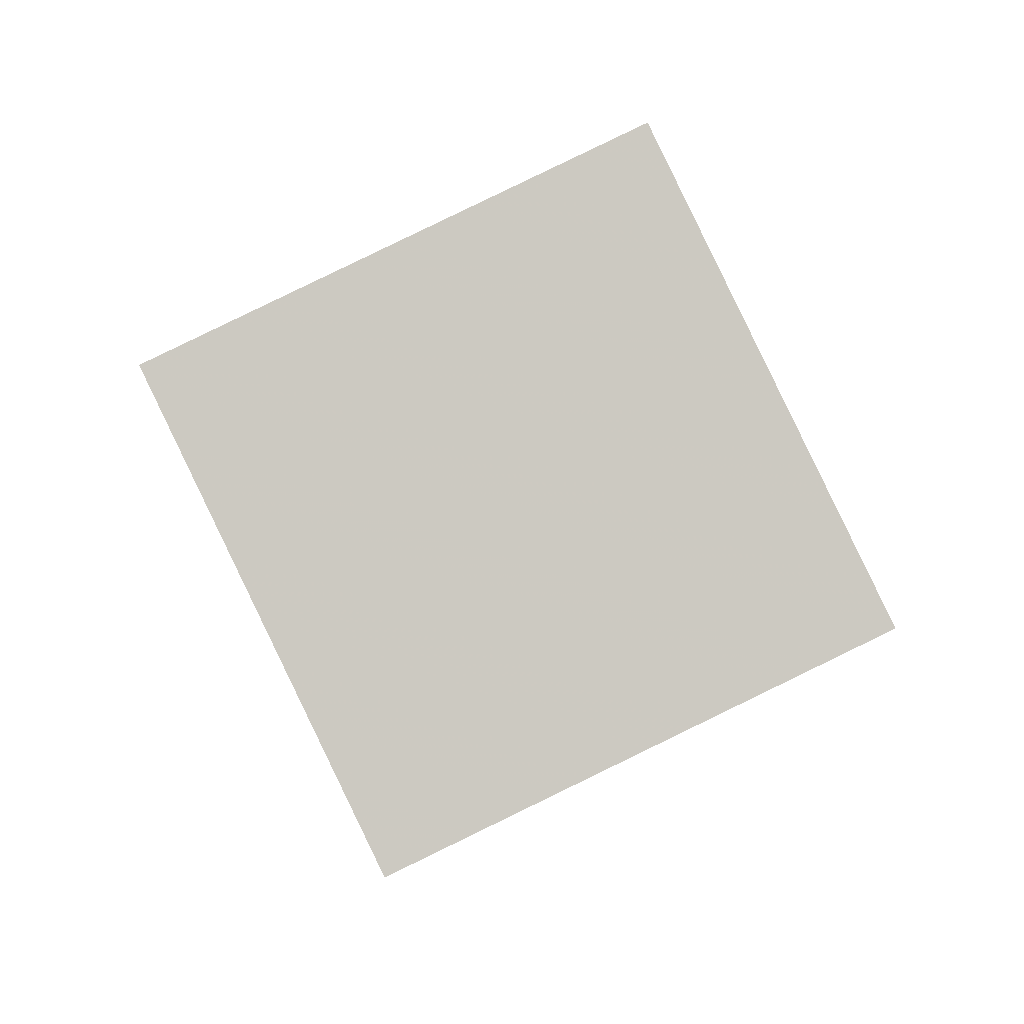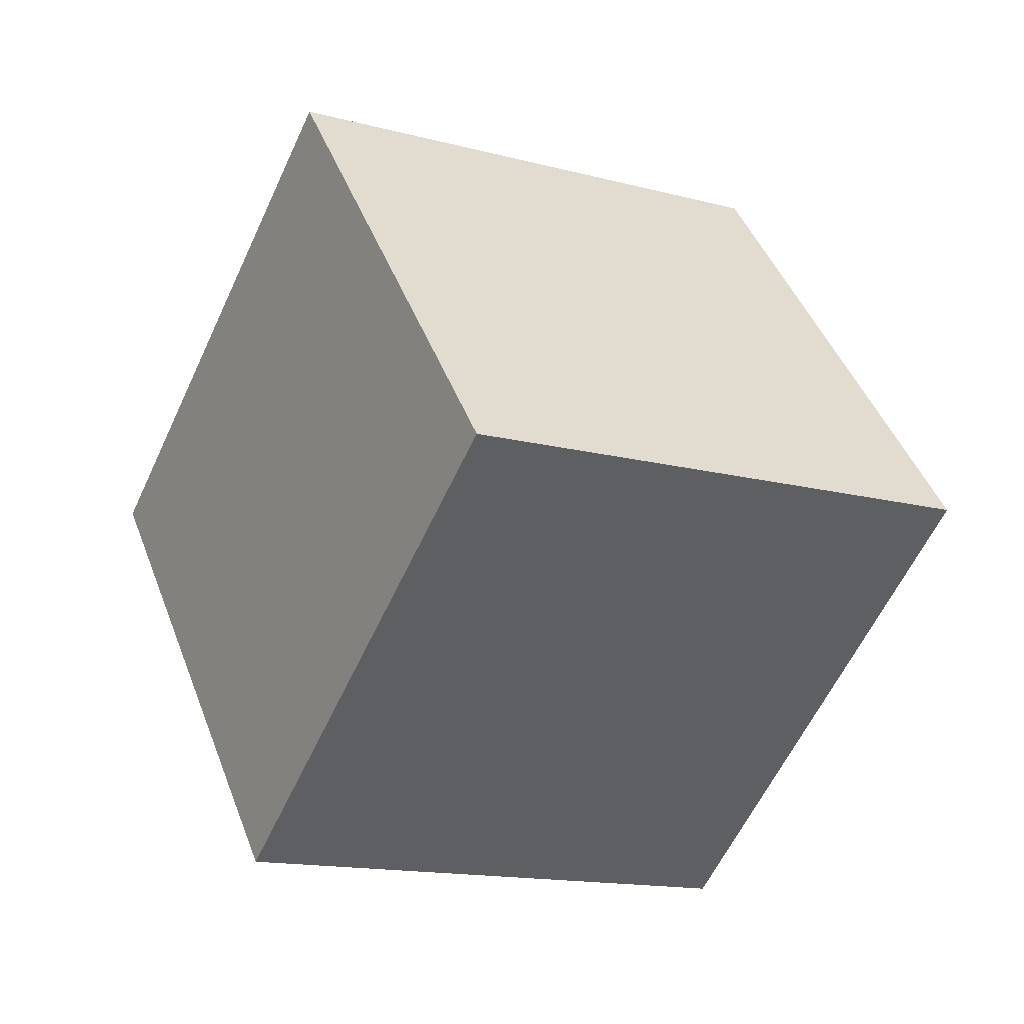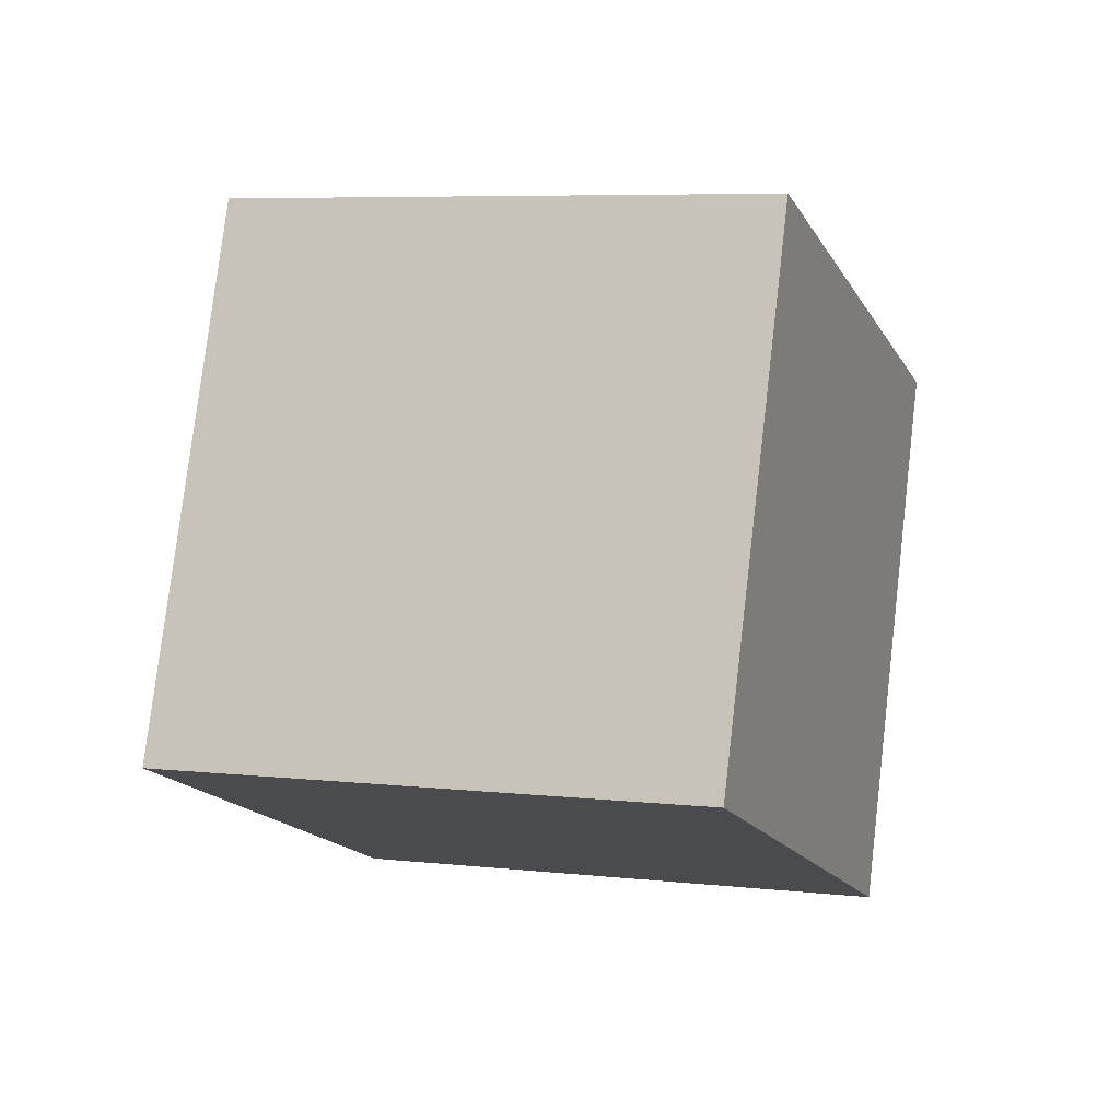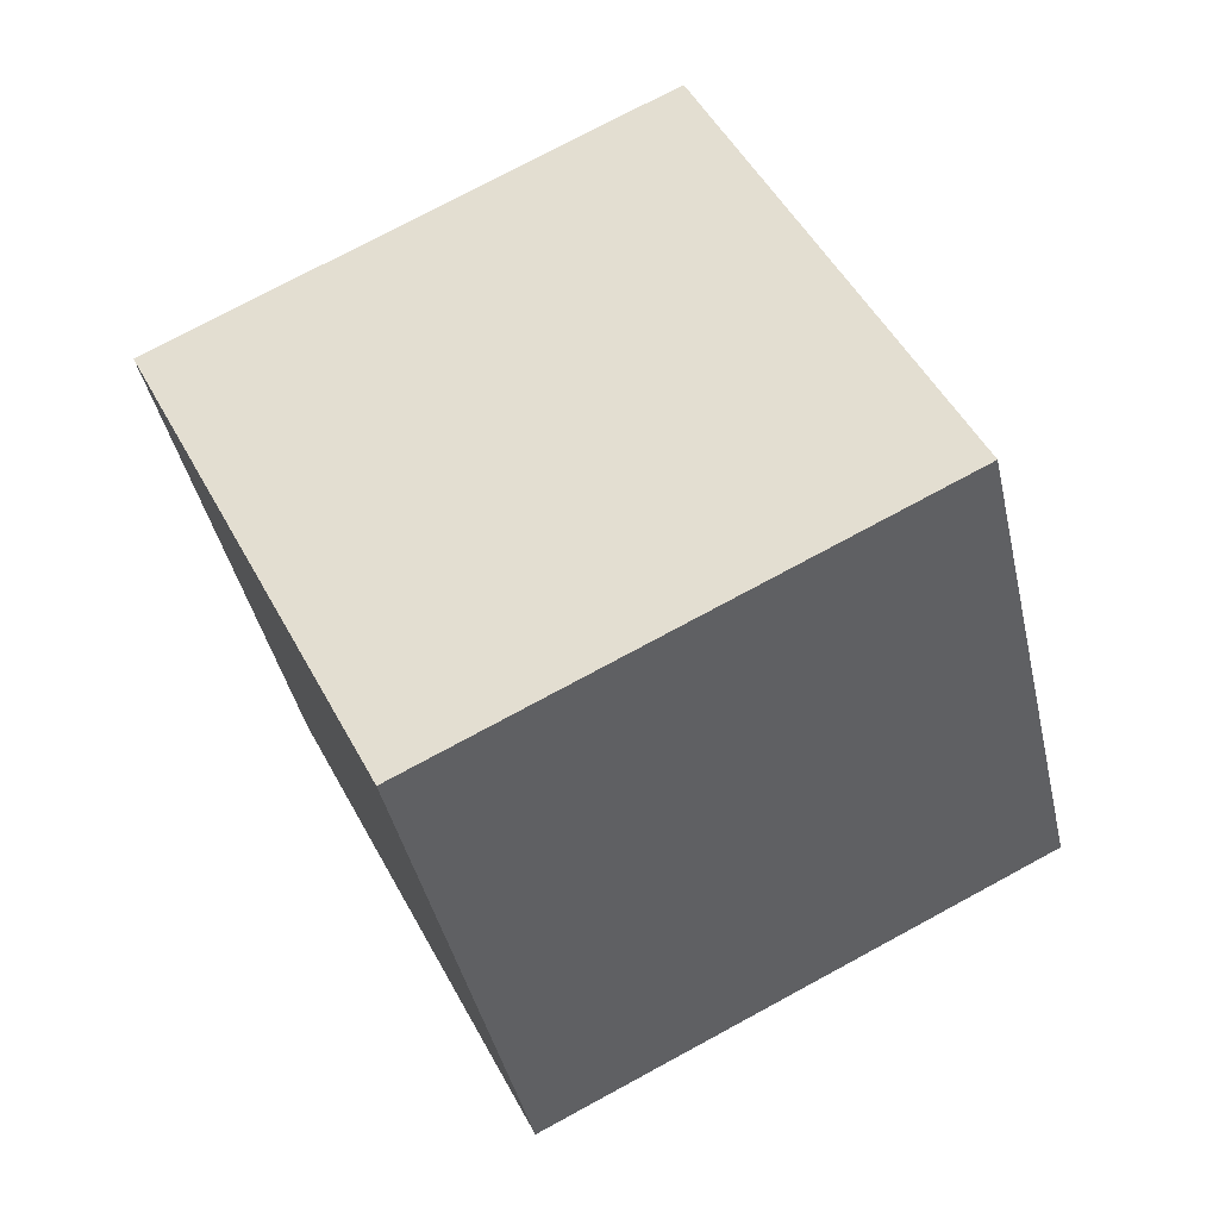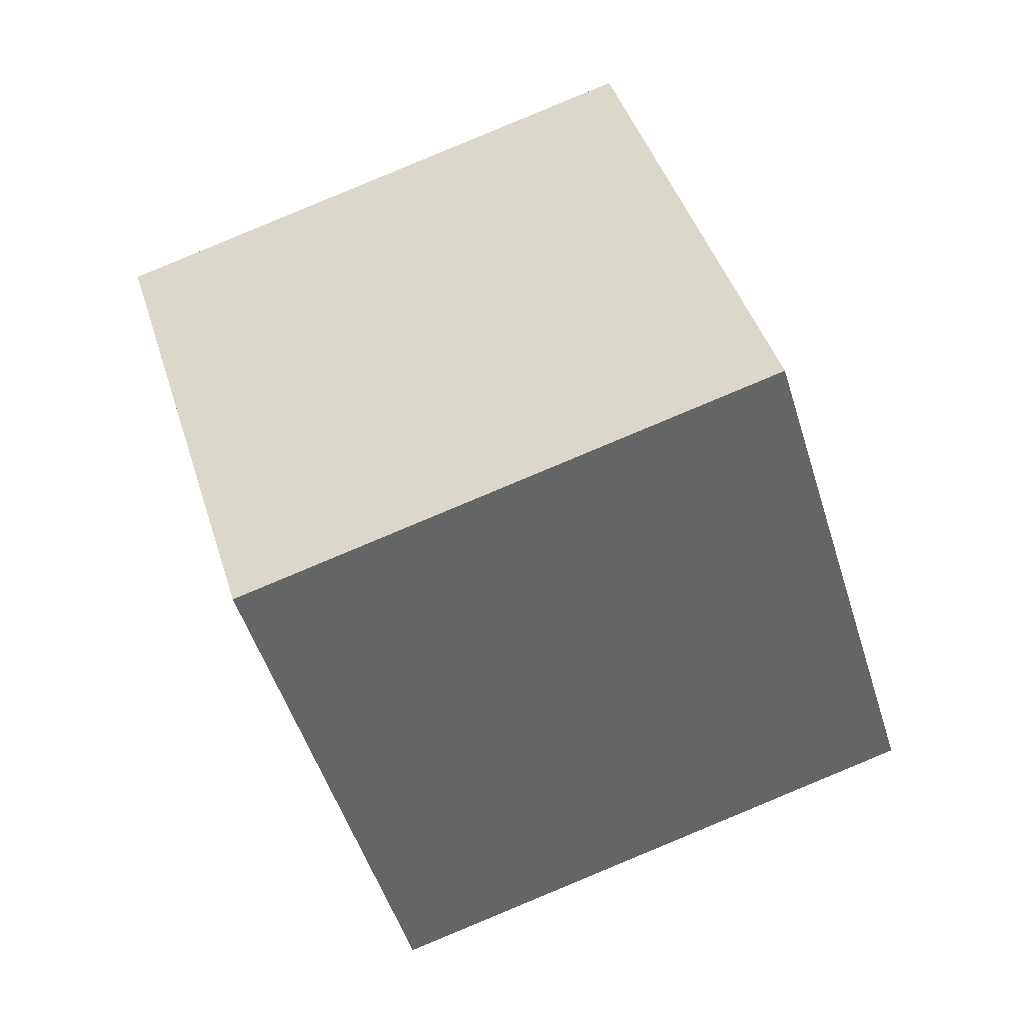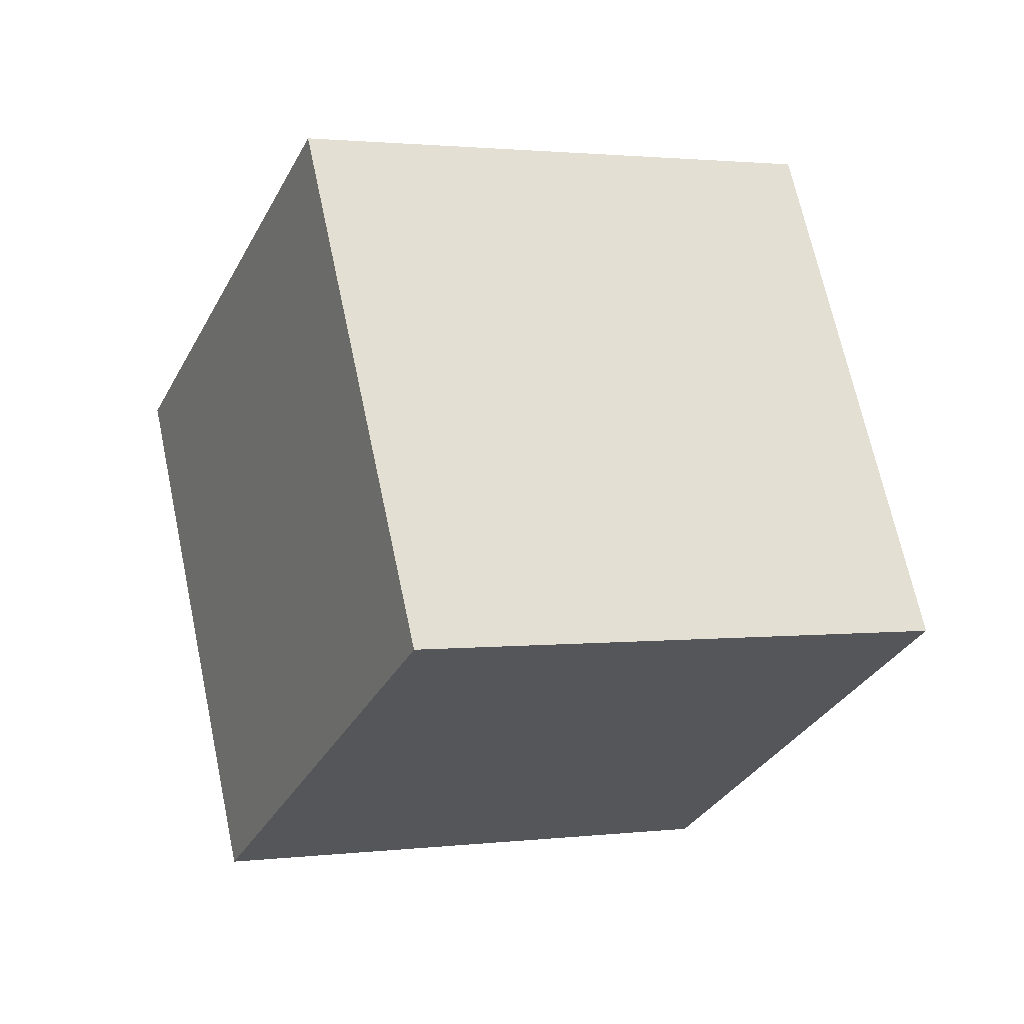
<metadata>
{"format":"obj","ext":"obj","renderer":"f3d","projection":"perspective","resolution":1024,"background":"white","views":[{"elev":-17.8,"azim":-73.4,"up":"+Z"},{"elev":15.3,"azim":169.4,"up":"+Z"},{"elev":-41.8,"azim":-148.5,"up":"+Z"},{"elev":26.5,"azim":-132.4,"up":"+Y"},{"elev":21.2,"azim":-121.6,"up":"+Y"},{"elev":44.6,"azim":145.4,"up":"+Y"}]}
</metadata>
<code>
v -11.06 -5.934 3.68
v -1.842 -2.991 6.218
v -12.72 2.96 -0.577
v -3.51 5.902 1.96
v -7.547 -9.433 -5.005
v 1.667 -6.491 -2.468
v -9.215 -0.5397 -9.263
v -0.0005878 2.403 -6.725
f 2 4 1
f 5 2 1
f 1 4 3
f 3 5 1
f 2 8 4
f 6 2 5
f 6 8 2
f 4 8 3
f 7 5 3
f 3 8 7
f 7 6 5
f 8 6 7

</code>
